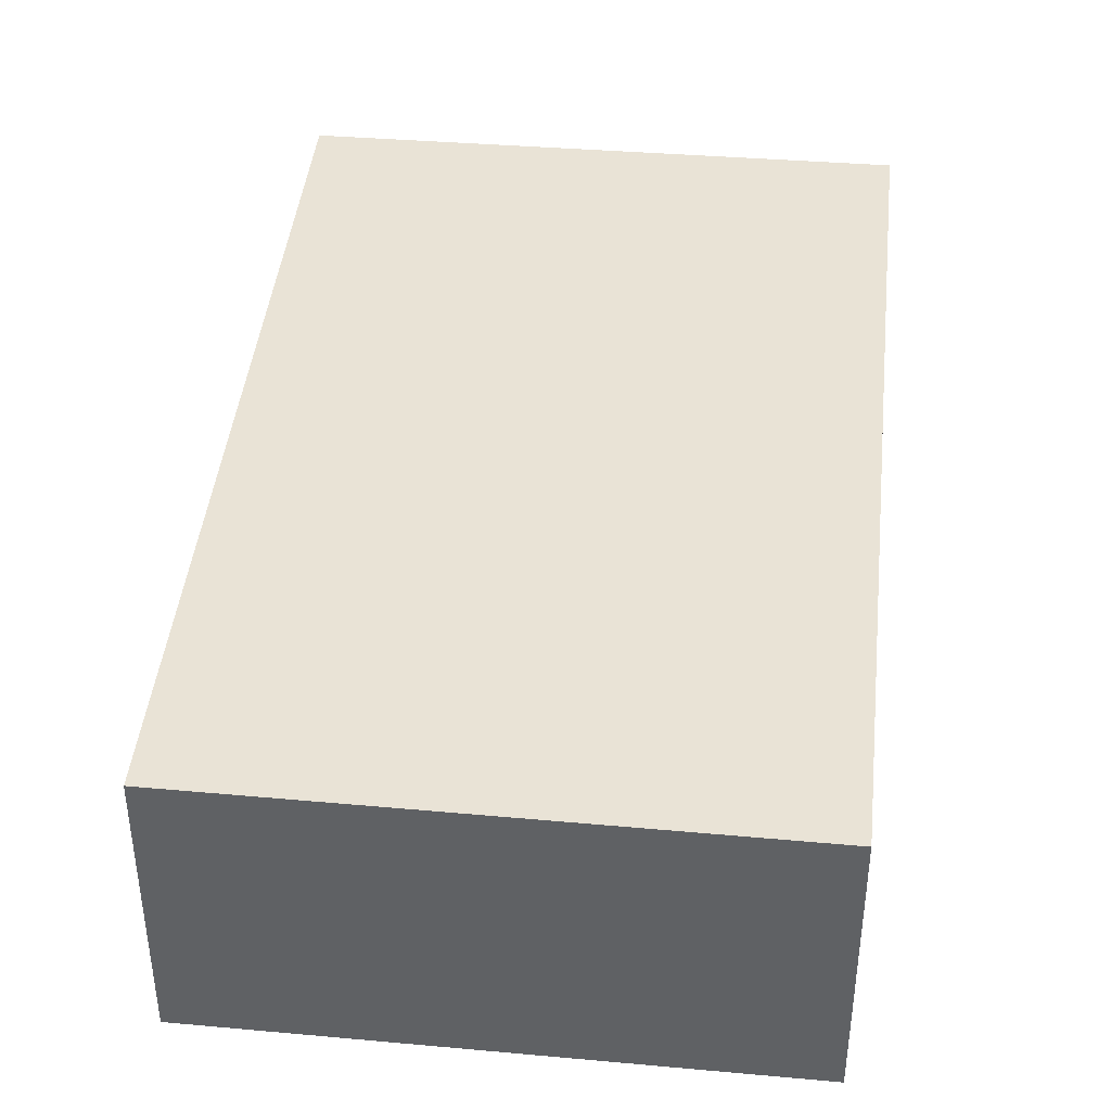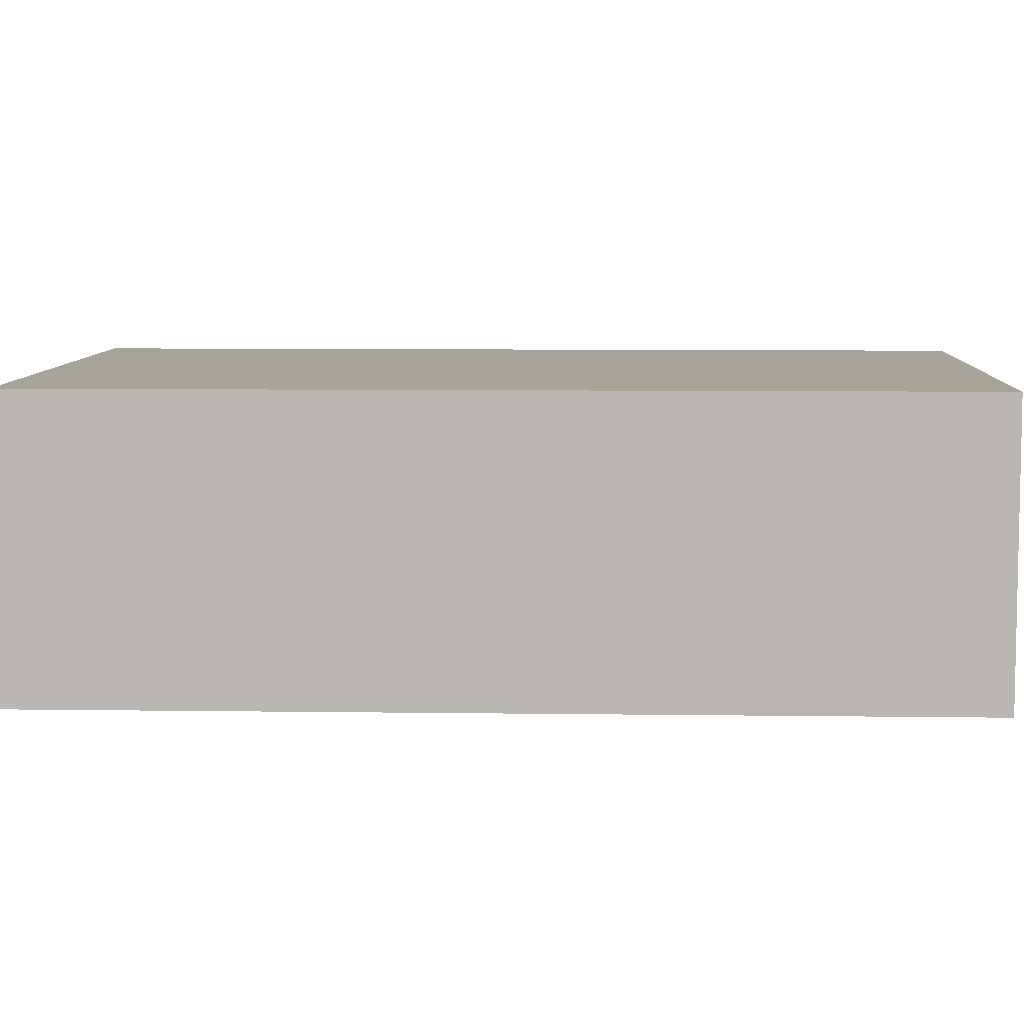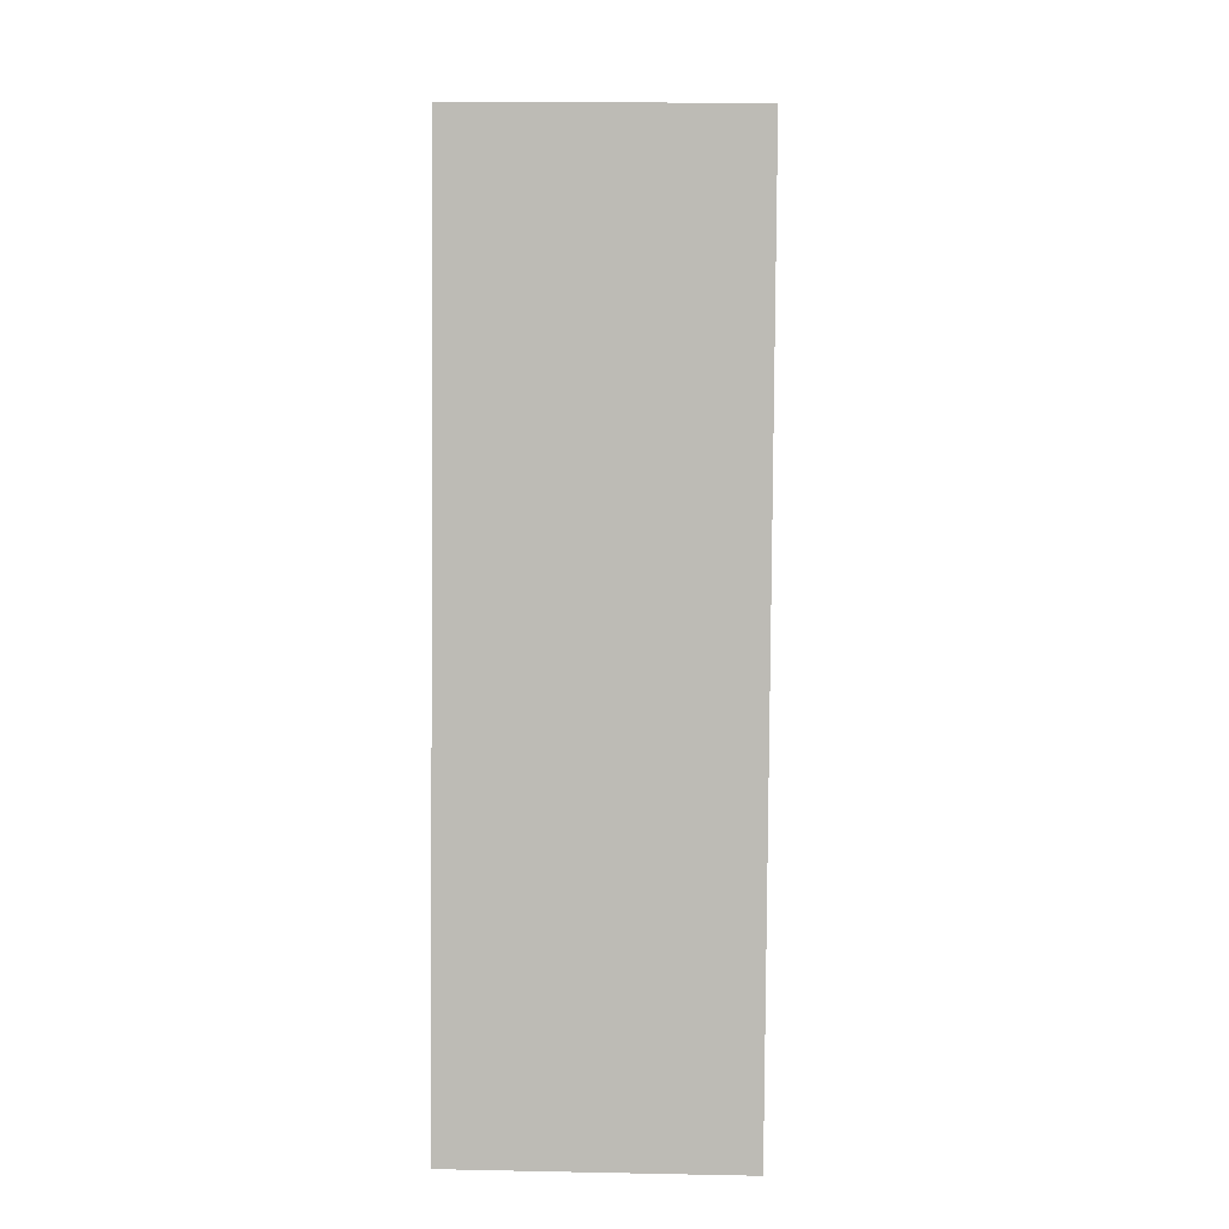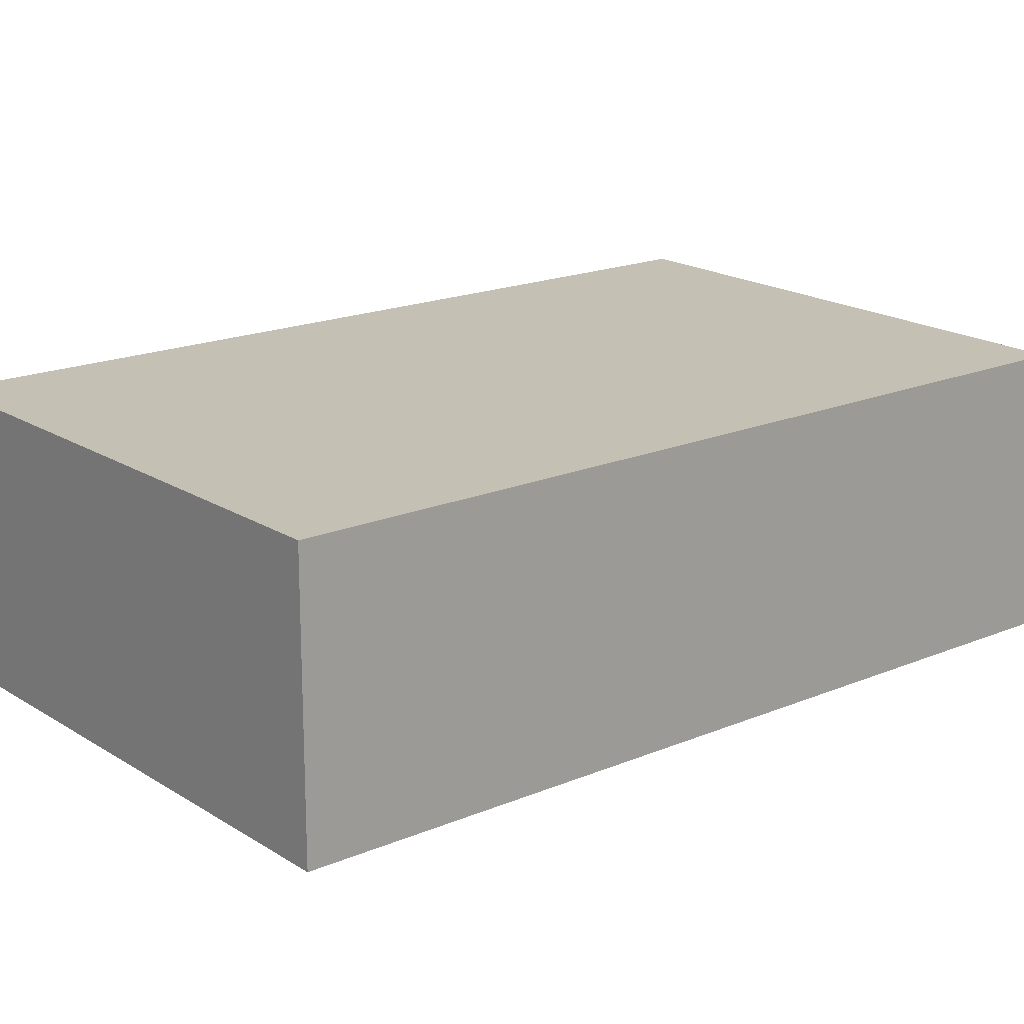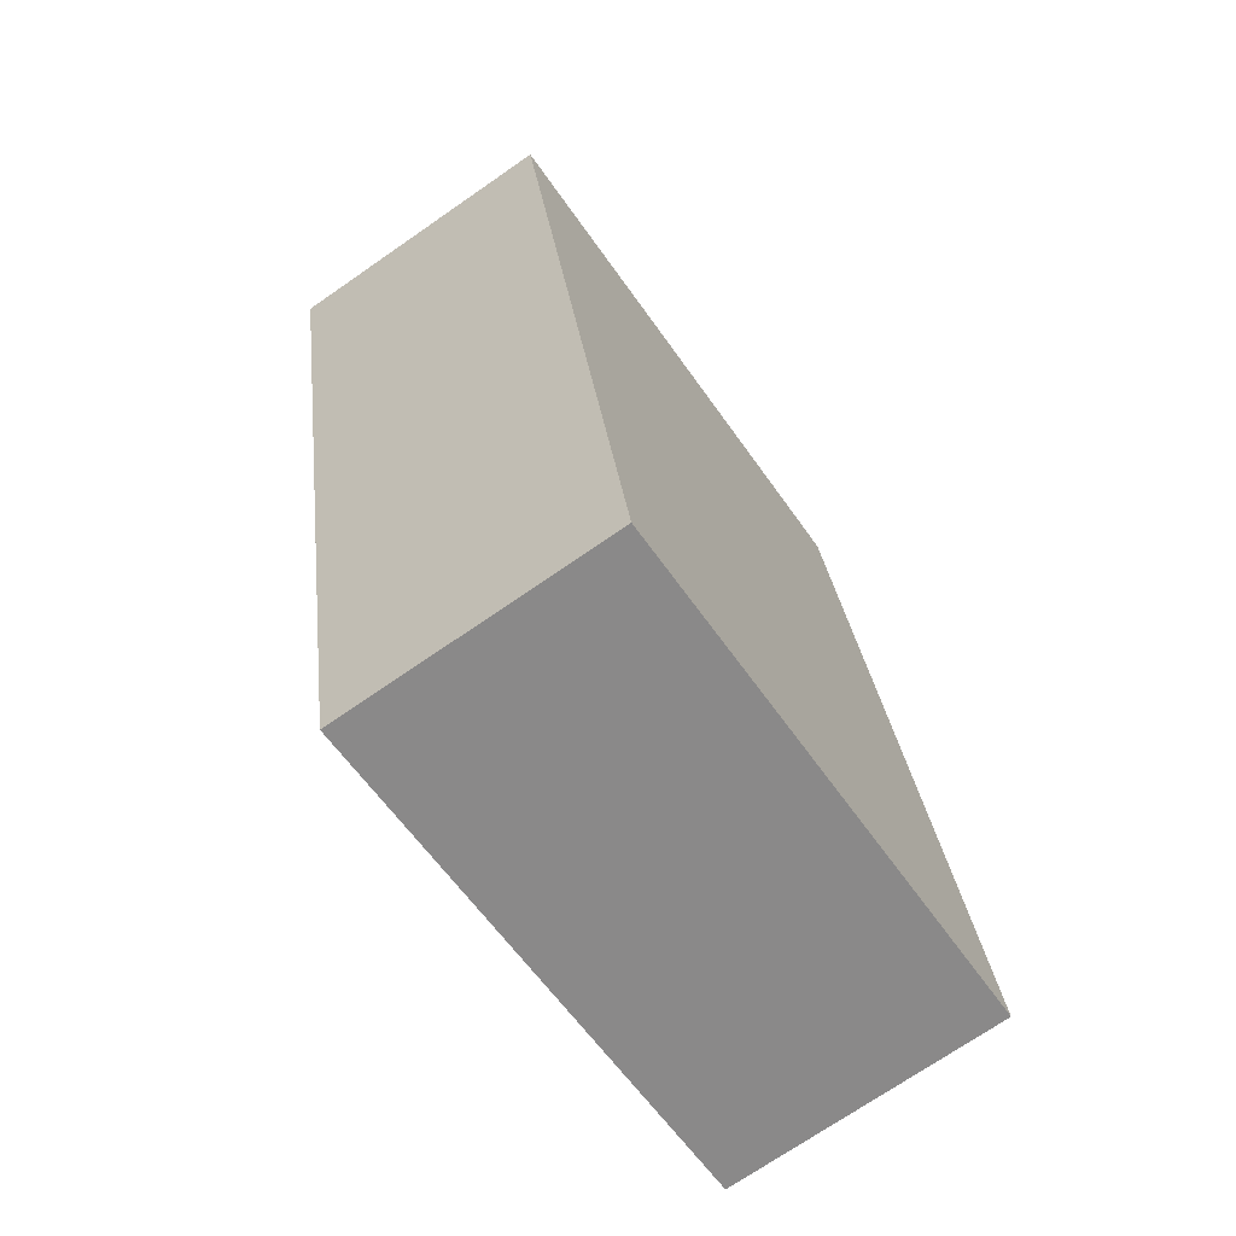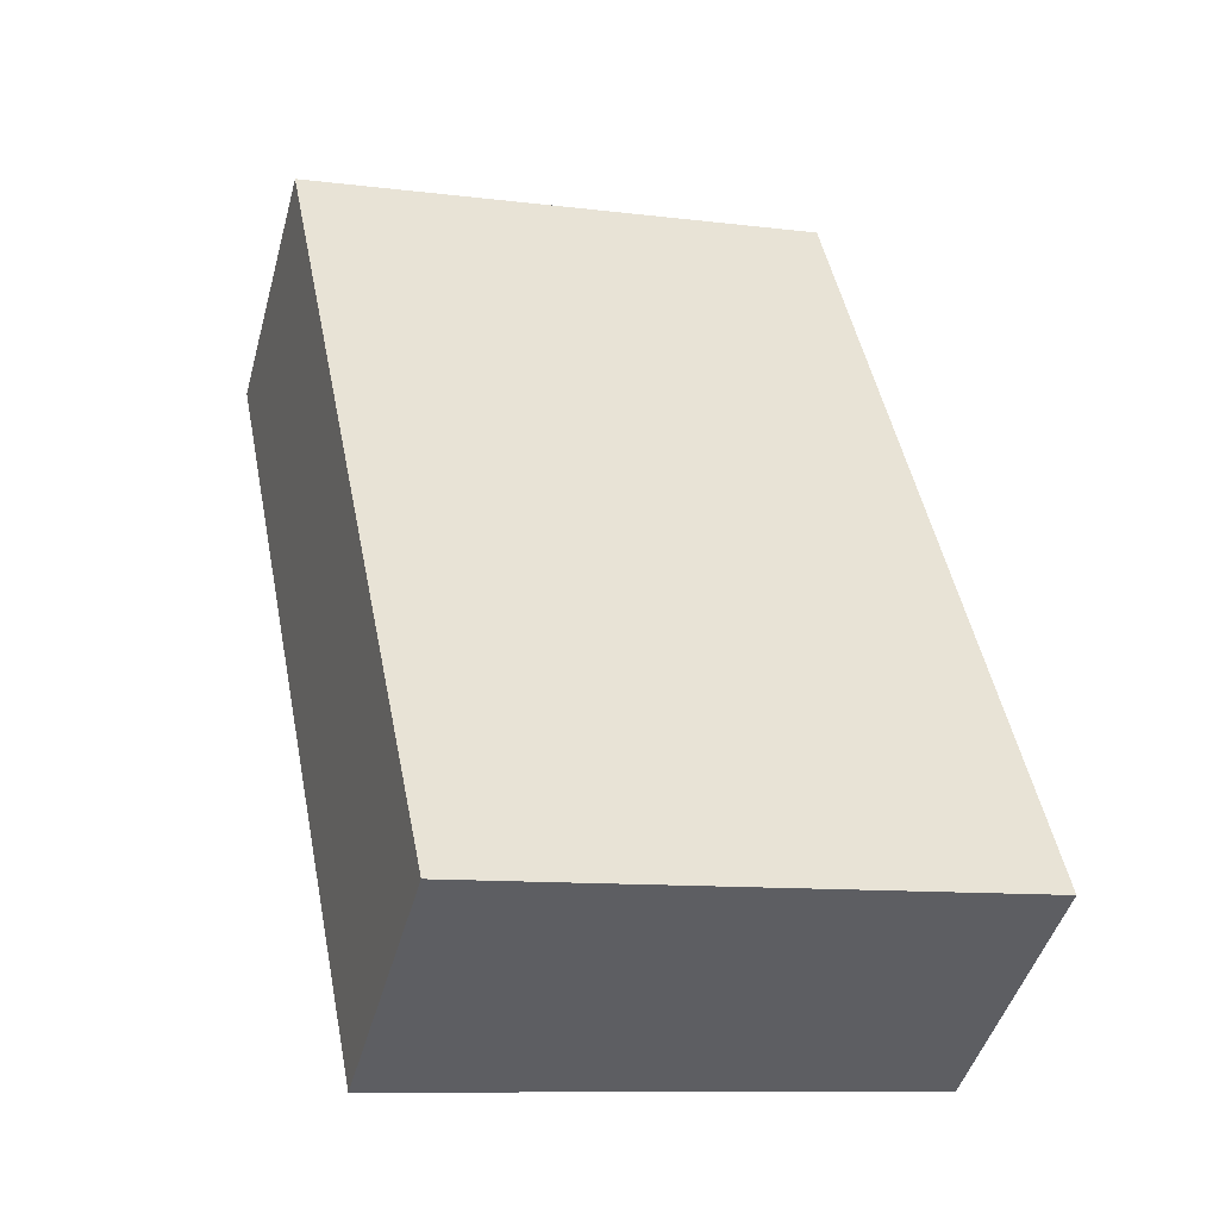
<metadata>
{"format":"obj","ext":"obj","renderer":"f3d","projection":"perspective","resolution":1024,"background":"white","views":[{"elev":42.0,"azim":-162.8,"up":"+Y"},{"elev":7.3,"azim":103.7,"up":"+Y"},{"elev":16.6,"azim":-87.6,"up":"+Z"},{"elev":18.3,"azim":62.2,"up":"+Y"},{"elev":-71.9,"azim":124.7,"up":"+Z"},{"elev":-46.5,"azim":164.7,"up":"+Z"}]}
</metadata>
<code>
v  2.406 3.948 12.29
v  7.678 3.948 -1.483
v  0 3.948 2.417e-16
v  10.13 3.948 10.67
v  7.678 9.081e-17 -1.483
v  0 0 0
v  2.406 -7.525e-16 12.29
v  10.13 -6.536e-16 10.67
g defaultobject
f 1 2 3
f 2 1 4
f 5 3 2
f 3 5 6
f 6 1 3
f 1 6 7
f 7 4 1
f 4 7 8
f 8 2 4
f 2 8 5
f 5 7 6
f 7 5 8

</code>
